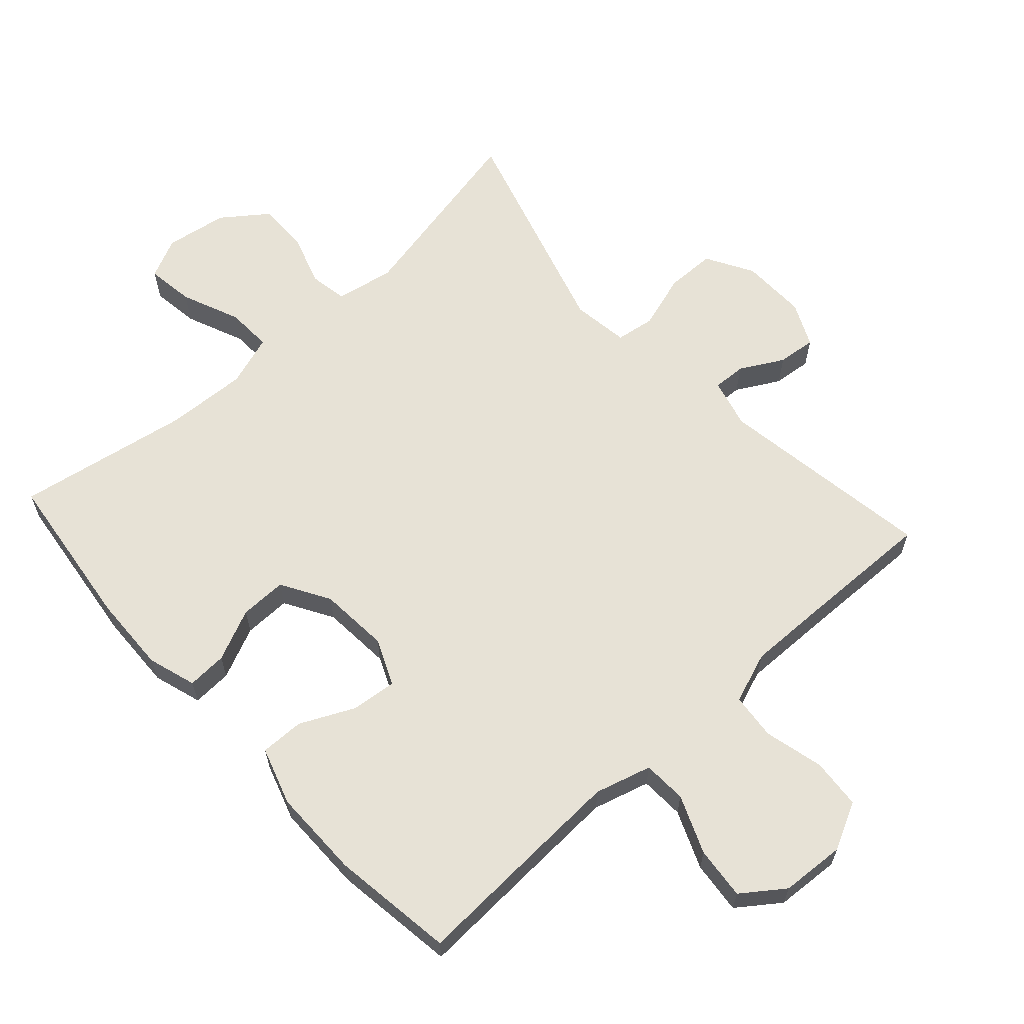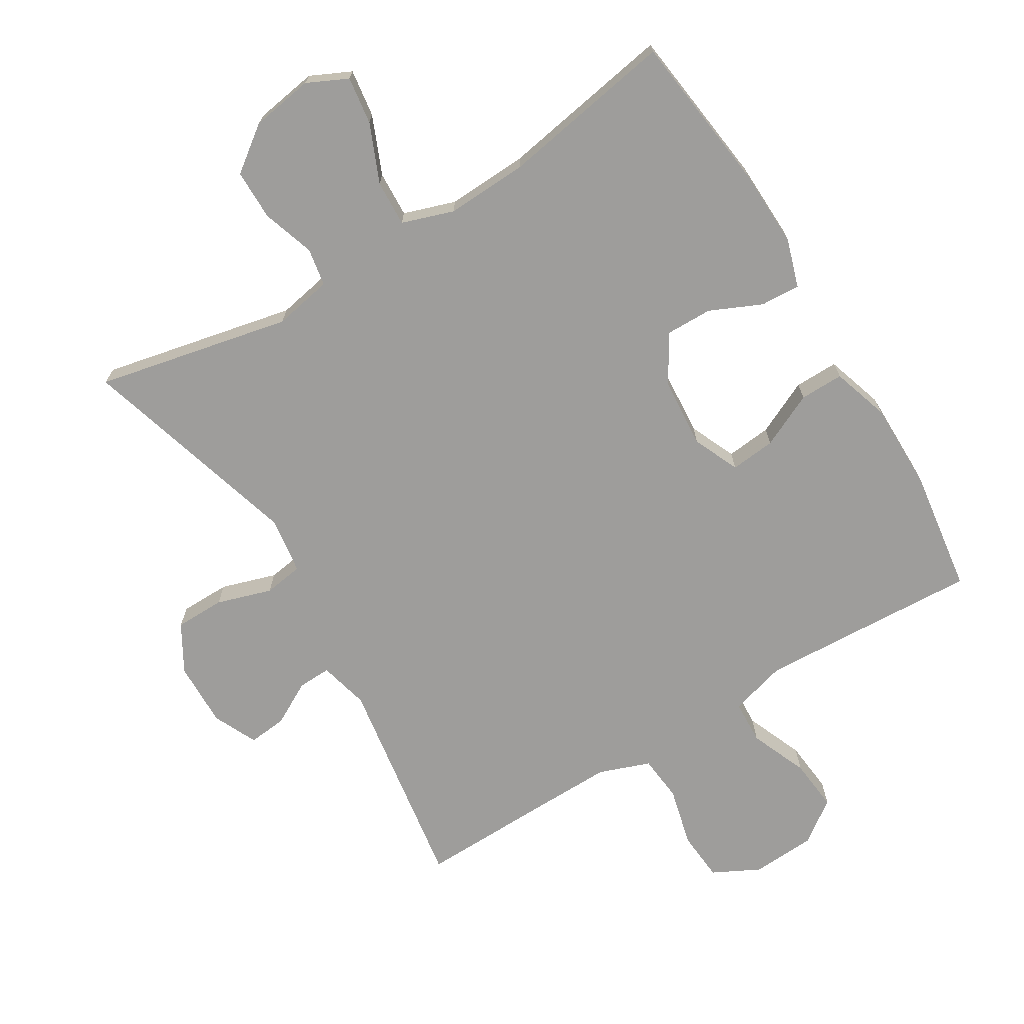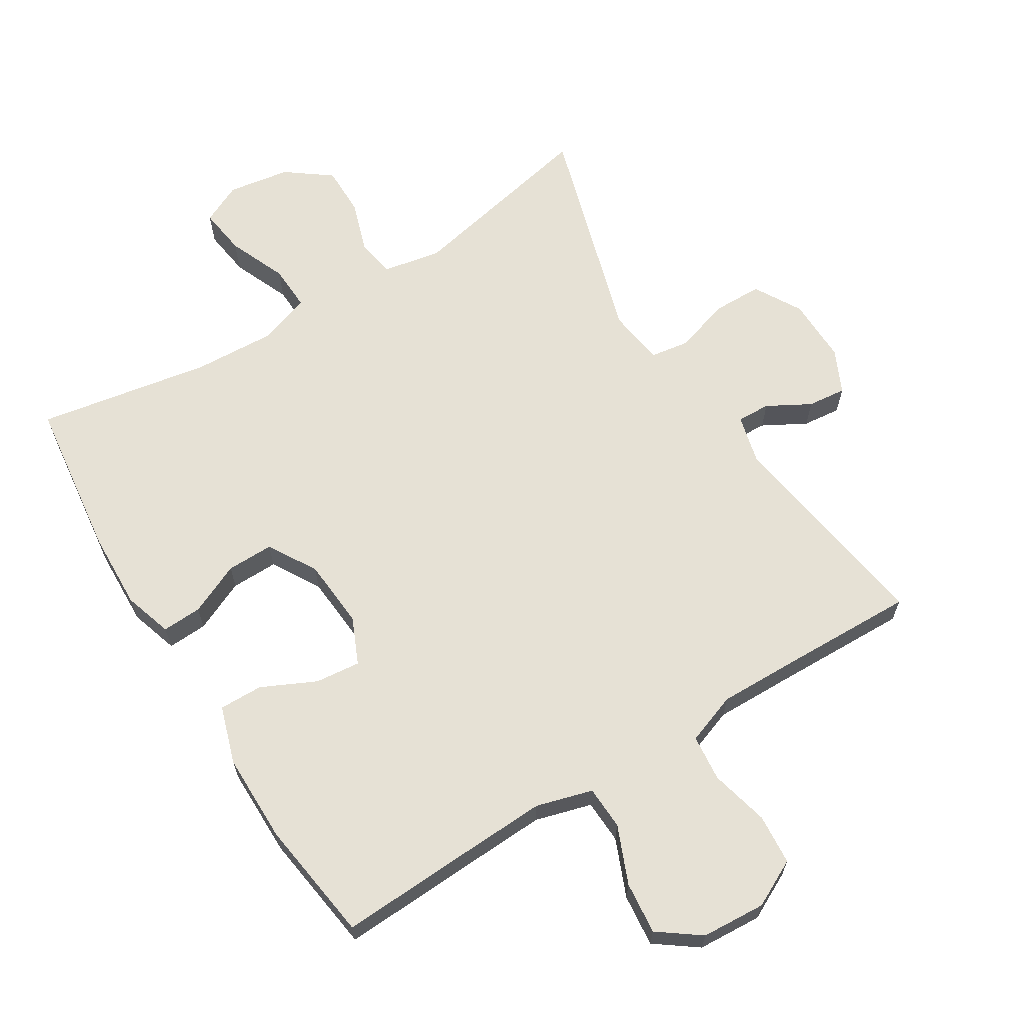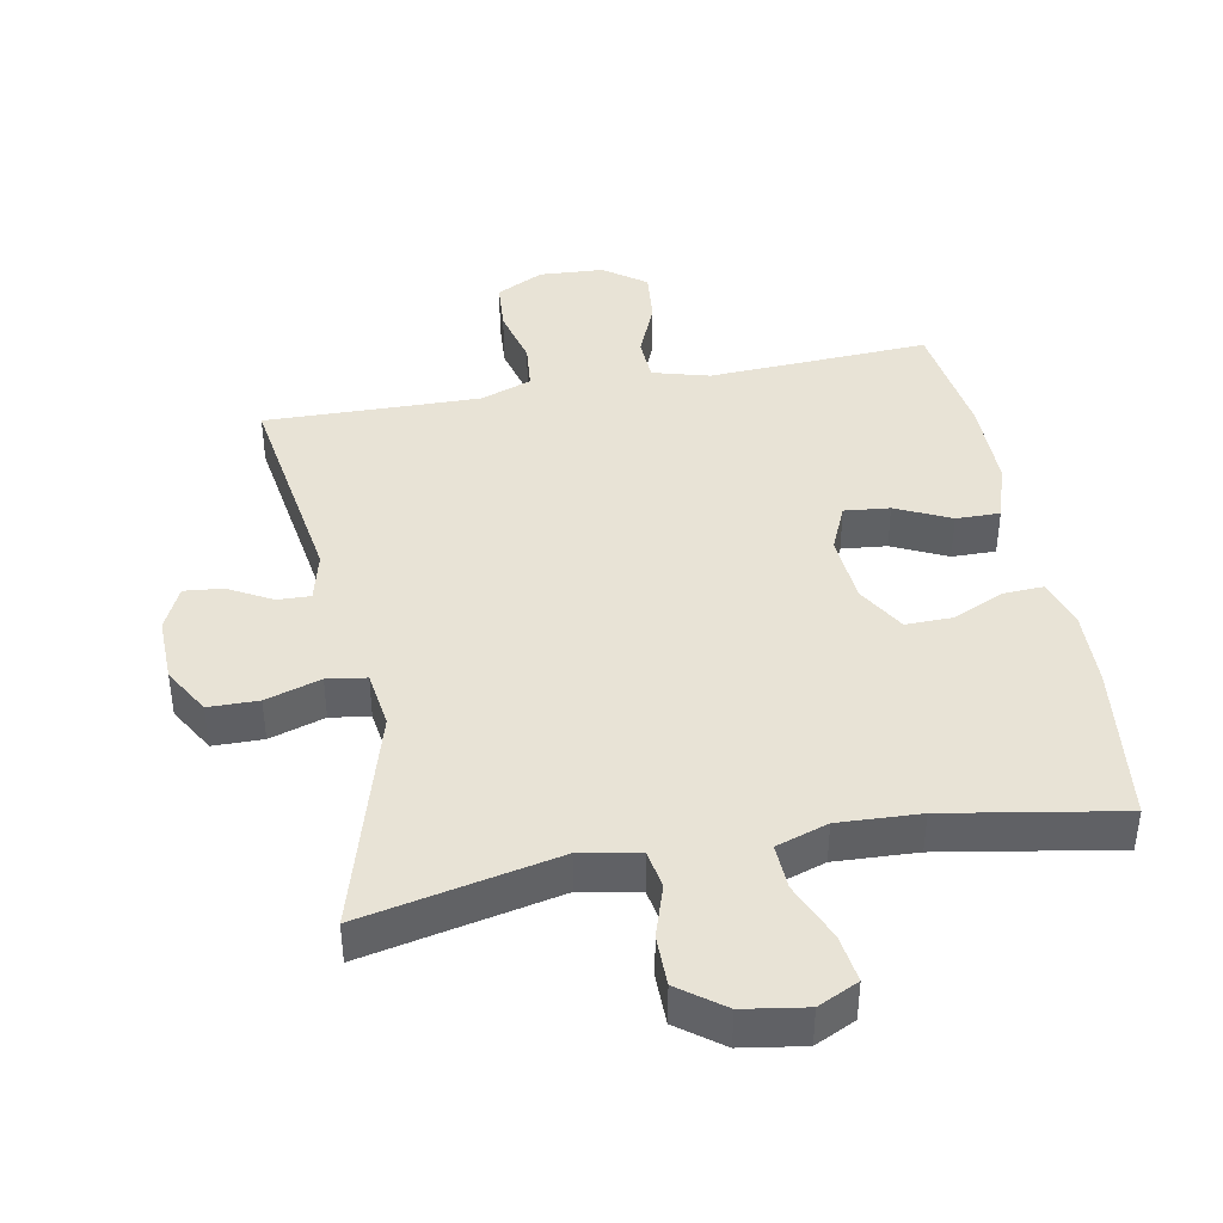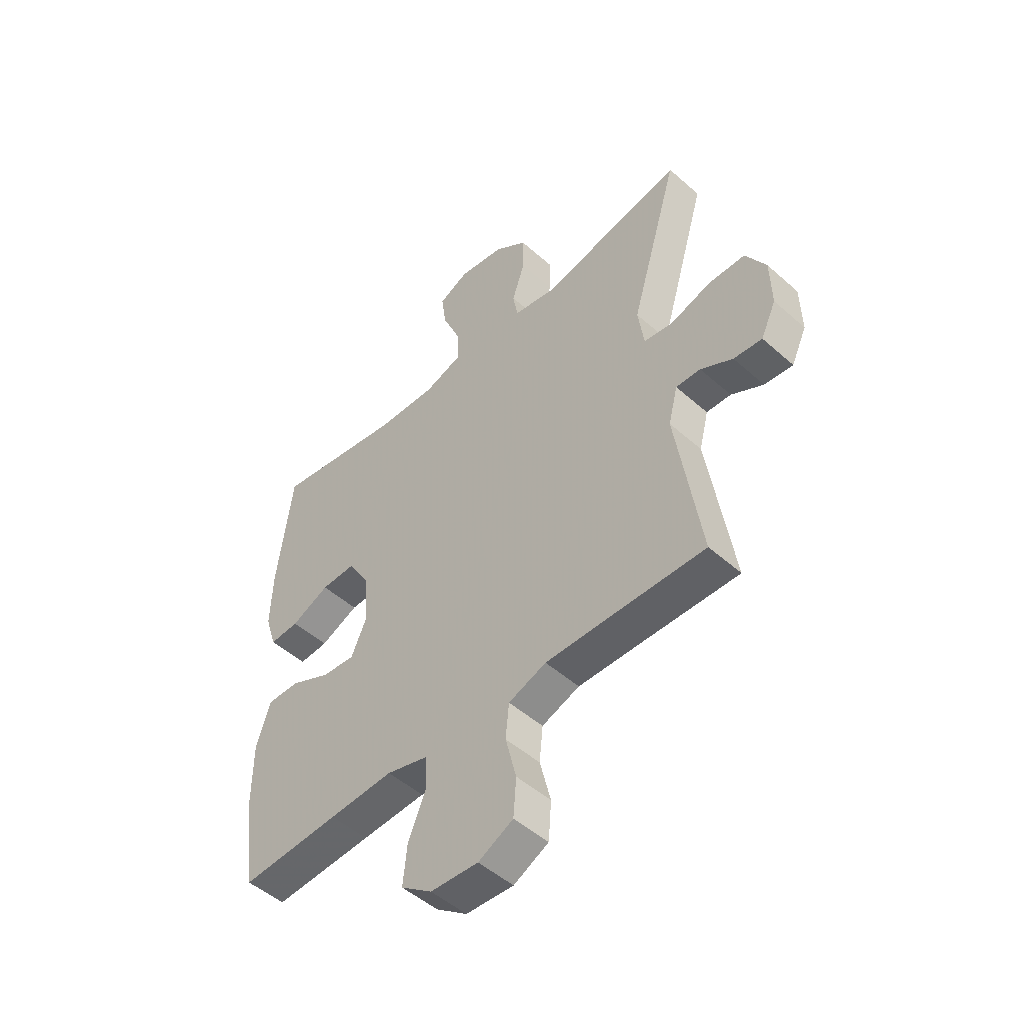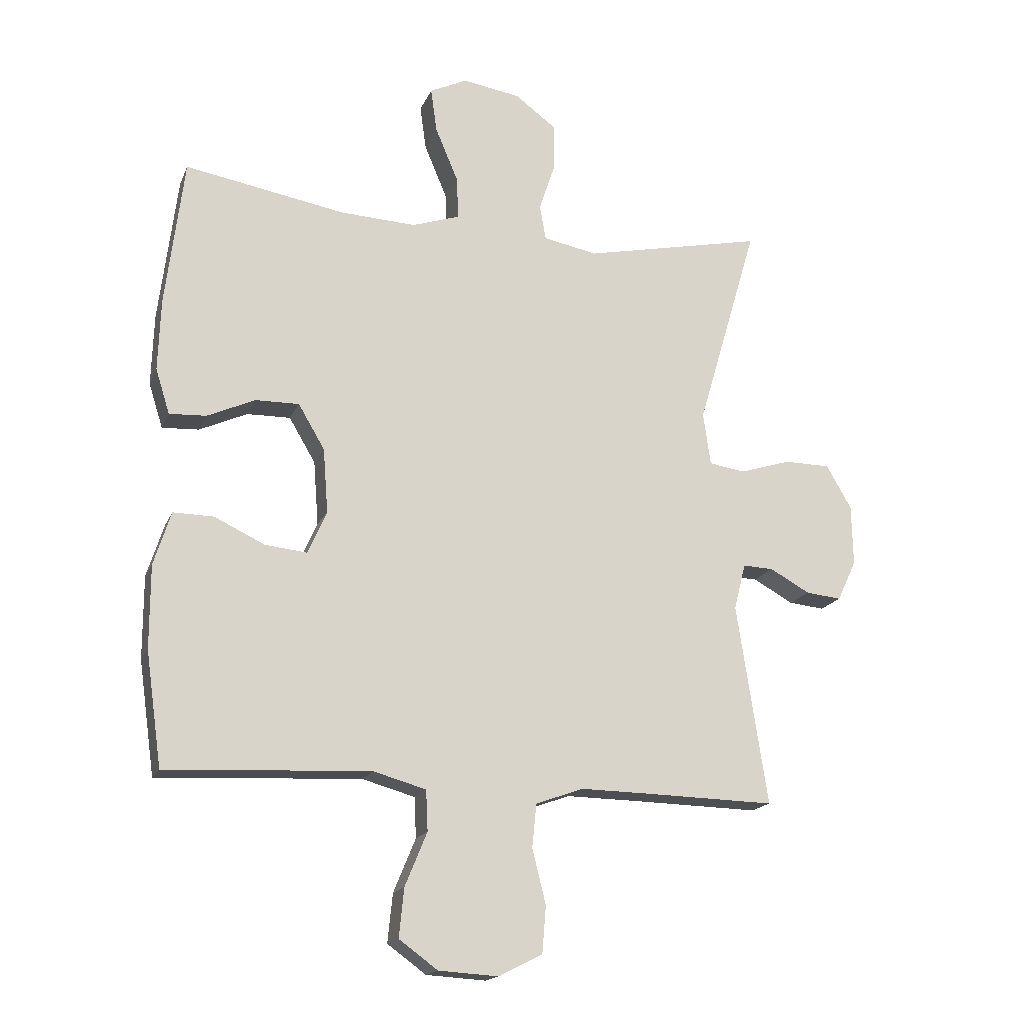
<metadata>
{"format":"obj","ext":"obj","renderer":"f3d","projection":"perspective","resolution":1024,"background":"white","views":[{"elev":62.9,"azim":137.8,"up":"+Y"},{"elev":-70.5,"azim":31.2,"up":"+Y"},{"elev":64.8,"azim":148.3,"up":"+Y"},{"elev":41.5,"azim":-10.8,"up":"+Y"},{"elev":-49.8,"azim":-134.3,"up":"+Z"},{"elev":-17.1,"azim":162.6,"up":"+Z"}]}
</metadata>
<code>
v 0.5 0.07 -0.5
v 0.298 0.07 -0.49
v 0.167 0.07 -0.484
v 0.082 0.07 -0.508
v 0.079 0.07 -0.574
v 0.115 0.07 -0.661
v 0.123 0.07 -0.74
v 0.06 0.07 -0.786
v -0.037 0.07 -0.792
v -0.108 0.07 -0.756
v -0.114 0.07 -0.68
v -0.092 0.07 -0.591
v -0.099 0.07 -0.521
v -0.176 0.07 -0.493
v -0.291 0.07 -0.495
v -0.5 0.07 -0.5
v -0.45 0.07 -0.173
v -0.469 0.07 -0.098
v -0.519 0.07 -0.1
v -0.584 0.07 -0.136
v -0.642 0.07 -0.142
v -0.673 0.07 -0.076
v -0.671 0.07 0.023
v -0.63 0.07 0.094
v -0.555 0.07 0.095
v -0.472 0.07 0.069
v -0.413 0.07 0.078
v -0.401 0.07 0.164
v -0.5 0.07 0.5
v -0.207 0.07 0.438
v -0.119 0.07 0.455
v -0.109 0.07 0.512
v -0.135 0.07 0.591
v -0.135 0.07 0.667
v -0.068 0.07 0.717
v 0.026 0.07 0.732
v 0.087 0.07 0.703
v 0.077 0.07 0.631
v 0.04 0.07 0.543
v 0.037 0.07 0.474
v 0.115 0.07 0.448
v 0.238 0.07 0.454
v 0.5 0.07 0.5
v 0.53 0.07 0.259
v 0.534 0.07 0.142
v 0.511 0.07 0.069
v 0.451 0.07 0.072
v 0.373 0.07 0.107
v 0.302 0.07 0.108
v 0.259 0.07 0.035
v 0.251 0.07 -0.07
v 0.282 0.07 -0.14
v 0.35 0.07 -0.133
v 0.432 0.07 -0.094
v 0.498 0.07 -0.093
v 0.526 0.07 -0.18
v 0.526 0.07 -0.315
v 0.5 0 -0.5
v 0.298 0 -0.49
v 0.167 0 -0.484
v 0.082 0 -0.508
v 0.079 0 -0.574
v 0.115 0 -0.661
v 0.123 0 -0.74
v 0.06 0 -0.786
v -0.037 0 -0.792
v -0.108 0 -0.756
v -0.114 0 -0.68
v -0.092 0 -0.591
v -0.099 0 -0.521
v -0.176 0 -0.493
v -0.291 0 -0.495
v -0.5 0 -0.5
v -0.45 0 -0.173
v -0.469 0 -0.098
v -0.519 0 -0.1
v -0.584 0 -0.136
v -0.642 0 -0.142
v -0.673 0 -0.076
v -0.671 0 0.023
v -0.63 0 0.094
v -0.555 0 0.095
v -0.472 0 0.069
v -0.413 0 0.078
v -0.401 0 0.164
v -0.5 0 0.5
v -0.207 0 0.438
v -0.119 0 0.455
v -0.109 0 0.512
v -0.135 0 0.591
v -0.135 0 0.667
v -0.068 0 0.717
v 0.026 0 0.732
v 0.087 0 0.703
v 0.077 0 0.631
v 0.04 0 0.543
v 0.037 0 0.474
v 0.115 0 0.448
v 0.238 0 0.454
v 0.5 0 0.5
v 0.53 0 0.259
v 0.534 0 0.142
v 0.511 0 0.069
v 0.451 0 0.072
v 0.373 0 0.107
v 0.302 0 0.108
v 0.259 0 0.035
v 0.251 0 -0.07
v 0.282 0 -0.14
v 0.35 0 -0.133
v 0.432 0 -0.094
v 0.498 0 -0.093
v 0.526 0 -0.18
v 0.526 0 -0.315
f 57 1 2
f 56 57 2
f 55 56 2
f 54 55 2
f 53 54 2
f 52 53 2 3
f 51 52 3 4
f 50 51 4
f 46 47 48
f 45 46 48
f 44 45 48
f 43 44 48
f 42 43 48
f 41 42 48 49
f 40 41 49 50
f 37 38 39
f 36 37 39
f 35 36 39
f 34 35 39
f 33 34 39
f 32 33 39
f 31 32 39 40
f 40 50 4
f 31 40 4
f 30 31 4
f 24 25 26
f 23 24 26
f 22 23 26
f 21 22 26
f 20 21 26
f 19 20 26
f 18 19 26 27
f 17 18 27
f 15 16 17
f 14 15 17 27
f 13 14 27 28
f 10 11 12
f 9 10 12
f 8 9 12
f 7 8 12
f 6 7 12
f 5 6 12
f 5 12 13
f 28 29 30
f 13 28 30
f 5 13 30
f 4 5 30
f 59 58 114
f 59 114 113
f 59 113 112
f 59 112 111
f 59 111 110
f 60 59 110 109
f 61 60 109 108
f 61 108 107
f 105 104 103
f 105 103 102
f 105 102 101
f 105 101 100
f 105 100 99
f 106 105 99 98
f 107 106 98 97
f 96 95 94
f 96 94 93
f 96 93 92
f 96 92 91
f 96 91 90
f 96 90 89
f 97 96 89 88
f 61 107 97
f 61 97 88
f 61 88 87
f 83 82 81
f 83 81 80
f 83 80 79
f 83 79 78
f 83 78 77
f 83 77 76
f 84 83 76 75
f 84 75 74
f 74 73 72
f 84 74 72 71
f 85 84 71 70
f 69 68 67
f 69 67 66
f 69 66 65
f 69 65 64
f 69 64 63
f 69 63 62
f 70 69 62
f 87 86 85
f 87 85 70
f 87 70 62
f 87 62 61
f 1 58 59 2
f 2 59 60 3
f 3 60 61 4
f 4 61 62 5
f 5 62 63 6
f 6 63 64 7
f 7 64 65 8
f 8 65 66 9
f 9 66 67 10
f 10 67 68 11
f 11 68 69 12
f 12 69 70 13
f 13 70 71 14
f 14 71 72 15
f 15 72 73 16
f 16 73 74 17
f 17 74 75 18
f 18 75 76 19
f 19 76 77 20
f 20 77 78 21
f 21 78 79 22
f 22 79 80 23
f 23 80 81 24
f 24 81 82 25
f 25 82 83 26
f 26 83 84 27
f 27 84 85 28
f 28 85 86 29
f 29 86 87 30
f 30 87 88 31
f 31 88 89 32
f 32 89 90 33
f 33 90 91 34
f 34 91 92 35
f 35 92 93 36
f 36 93 94 37
f 37 94 95 38
f 38 95 96 39
f 39 96 97 40
f 40 97 98 41
f 41 98 99 42
f 42 99 100 43
f 43 100 101 44
f 44 101 102 45
f 45 102 103 46
f 46 103 104 47
f 47 104 105 48
f 48 105 106 49
f 49 106 107 50
f 50 107 108 51
f 51 108 109 52
f 52 109 110 53
f 53 110 111 54
f 54 111 112 55
f 55 112 113 56
f 56 113 114 57
f 57 114 58 1

</code>
